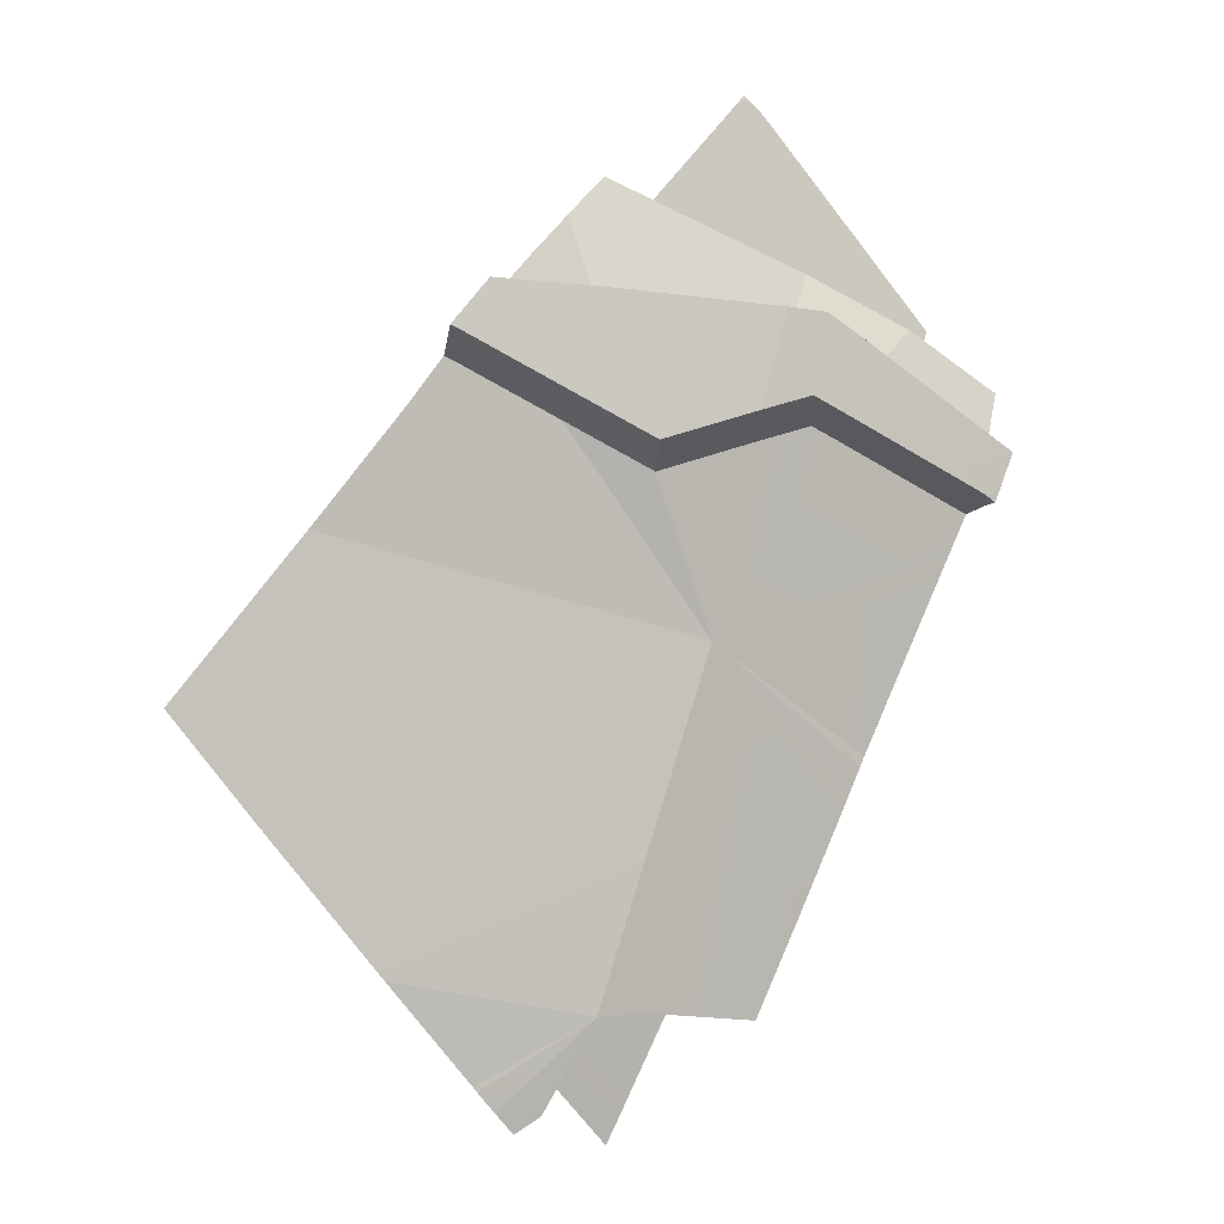
<metadata>
{"format":"obj","ext":"obj","renderer":"f3d","projection":"perspective","resolution":1024,"background":"white","views":[{"elev":52.8,"azim":-62.4,"up":"+Z"}]}
</metadata>
<code>
g  Instance
v -3.616 -55.42 7.539
v -3.602 -55.5 7.471
v -3.465 -55.5 7.553
v -2.209 -55.41 8.207
v -2.207 -55.42 8.197
v -2.189 -55.42 8.205
v -1.594 -54.66 8.911
v -1.585 -54.61 8.948
v -2.209 -55.41 8.207
v -2.209 -55.41 8.207
v -1.585 -54.61 8.948
v -2.804 -54.74 8.463
v -1.615 -54.55 8.975
v -1.675 -54.54 8.96
v -1.581 -54.58 8.968
v -1.581 -54.58 8.968
v -1.675 -54.54 8.96
v -1.582 -54.59 8.962
v -2.859 -54.3 8.695
v -2.804 -54.74 8.463
v -1.675 -54.54 8.96
v -1.675 -54.54 8.96
v -2.804 -54.74 8.463
v -1.582 -54.59 8.962
v -1.582 -54.59 8.962
v -2.804 -54.74 8.463
v -1.585 -54.61 8.948
v -3.602 -55.5 7.471
v -3.616 -55.42 7.539
v -3.774 -55.5 7.361
v -2.207 -55.42 8.197
v -2.209 -55.41 8.207
v -2.245 -55.43 8.179
v -1.581 -54.58 8.968
v -1.579 -54.55 8.981
v -1.615 -54.55 8.975
v -4.315 -55.08 7.373
v -4.222 -54.56 7.832
v -4.063 -55.18 7.472
v -4.751 -55.24 7.863
v -4.402 -55.48 7.937
v -4.686 -54.91 8.135
v -4.767 -55.32 7.792
v -4.402 -55.48 7.937
v -4.755 -55.25 7.852
v -4.751 -55.24 7.863
v -4.755 -55.25 7.852
v -4.402 -55.48 7.937
v -4.402 -55.48 7.937
v -3.425 -55.36 8.609
v -4.686 -54.91 8.135
v -4.686 -54.91 8.135
v -3.425 -55.36 8.609
v -4.578 -54.44 8.514
v -3.89 -54.25 9.023
v -4.493 -54.1 8.769
v -3.425 -55.36 8.609
v -3.425 -55.36 8.609
v -4.493 -54.1 8.769
v -4.578 -54.44 8.514
v -3.112 -54.87 8.264
v -4.161 -54.25 8.095
v -3.489 -54.16 8.493
v -3.489 -54.16 8.493
v -4.161 -54.25 8.095
v -4.1 -54.02 8.264
v -3.34 -55.86 8.214
v -3.425 -55.36 8.609
v -3.368 -55.86 8.199
v -2.18 -54.81 8.652
v -2.32 -54.42 8.847
v -2.389 -55.16 9.151
v -2.389 -55.16 9.151
v -2.32 -54.42 8.847
v -2.424 -54.46 9.066
v -2.152 -55.12 8.451
v -2.284 -55.48 8.959
v -2.143 -55.55 8.443
v -2.143 -55.55 8.443
v -2.284 -55.48 8.959
v -2.222 -55.77 8.749
v -2.574 -54.55 9.455
v -2.389 -55.16 9.151
v -2.424 -54.46 9.066
v -2.152 -55.12 8.451
v -2.143 -55.55 8.443
v -2.08 -55.41 8.255
v -2.284 -55.48 8.959
v -2.18 -54.81 8.652
v -2.389 -55.16 9.151
v -2.152 -55.12 8.451
v -2.18 -54.81 8.652
v -2.284 -55.48 8.959
v -4.222 -54.56 7.832
v -4.161 -54.25 8.095
v -4.063 -55.18 7.472
v -4.063 -55.18 7.472
v -4.161 -54.25 8.095
v -3.112 -54.87 8.264
v -4.776 -55.39 7.731
v -4.572 -55.26 7.564
v -4.692 -55.44 7.751
v -4.063 -55.18 7.472
v -4.309 -55.58 7.899
v -4.402 -55.48 7.937
v -3.207 -55.05 9.007
v -3.261 -54.77 9.143
v -3.425 -55.36 8.609
v -3.284 -54.21 8.56
v -3.559 -54.15 8.464
v -3.483 -54.41 8.352
v -3.483 -54.41 8.352
v -2.804 -54.74 8.463
v -3.284 -54.21 8.56
v -3.284 -54.21 8.56
v -2.804 -54.74 8.463
v -2.859 -54.3 8.695
v -4.344 -55.48 6.971
v -4.274 -55.48 7.021
v -4.259 -54.77 7.646
v -3.616 -55.42 7.539
v -4.25 -54.7 7.718
v -3.774 -55.5 7.361
v -3.774 -55.5 7.361
v -4.25 -54.7 7.718
v -4.274 -55.48 7.021
v -4.274 -55.48 7.021
v -4.25 -54.7 7.718
v -4.259 -54.77 7.646
v -3.616 -55.42 7.539
v -3.465 -55.5 7.553
v -2.804 -54.74 8.463
v -2.804 -54.74 8.463
v -3.465 -55.5 7.553
v -2.942 -55.47 7.827
v -2.804 -54.74 8.463
v -2.942 -55.47 7.827
v -2.209 -55.41 8.207
v -2.209 -55.41 8.207
v -2.942 -55.47 7.827
v -2.245 -55.43 8.179
v -2.189 -55.42 8.205
v -1.74 -55.35 8.371
v -2.209 -55.41 8.207
v -2.209 -55.41 8.207
v -1.74 -55.35 8.371
v -1.594 -54.66 8.911
v -4.248 -54.68 7.729
v -3.483 -54.41 8.352
v -4.082 -54.02 8.242
v -4.082 -54.02 8.242
v -3.483 -54.41 8.352
v -3.974 -54.04 8.289
v -3.483 -54.41 8.352
v -3.559 -54.15 8.464
v -3.974 -54.04 8.289
v -3.483 -54.41 8.352
v -3.616 -55.42 7.539
v -2.804 -54.74 8.463
v -4.248 -54.68 7.729
v -4.25 -54.7 7.718
v -3.483 -54.41 8.352
v -3.483 -54.41 8.352
v -4.25 -54.7 7.718
v -3.616 -55.42 7.539
v -3.112 -54.87 8.264
v -3.489 -54.16 8.493
v -2.673 -54.35 8.759
v -4.309 -55.58 7.899
v -3.425 -55.36 8.609
v -4.402 -55.48 7.937
v -4.104 -55.87 7.769
v -3.804 -55.87 7.949
v -4.309 -55.58 7.899
v -4.309 -55.58 7.899
v -3.804 -55.87 7.949
v -3.425 -55.36 8.609
v -3.804 -55.87 7.949
v -3.534 -55.87 8.106
v -3.425 -55.36 8.609
v -3.368 -55.86 8.199
v -3.425 -55.36 8.609
v -3.534 -55.87 8.106
v -3.425 -55.36 8.609
v -2.937 -55.26 8.983
v -3.207 -55.05 9.007
v -3.425 -55.36 8.609
v -2.77 -55.44 8.922
v -2.937 -55.26 8.983
v -2.789 -55.37 8.96
v -2.937 -55.26 8.983
v -2.77 -55.44 8.922
v -3.425 -55.36 8.609
v -2.707 -55.86 8.596
v -2.77 -55.44 8.922
v -2.77 -55.44 8.922
v -2.707 -55.86 8.596
v -2.635 -55.85 8.638
v -2.845 -55.86 8.512
v -2.707 -55.86 8.596
v -3.425 -55.36 8.609
v -3.425 -55.36 8.609
v -3.34 -55.86 8.214
v -2.845 -55.86 8.512
v -3.15 -54.45 9.374
v -2.961 -54.74 9.297
v -2.939 -54.49 9.422
v -2.939 -54.49 9.422
v -2.961 -54.74 9.297
v -2.765 -54.52 9.445
v -3.852 -55.51 7.323
v -4.063 -55.18 7.472
v -3.8 -55.5 7.35
v -3.651 -55.5 7.433
v -3.8 -55.5 7.35
v -4.063 -55.18 7.472
v -3.112 -54.87 8.264
v -3.068 -55.48 7.769
v -4.063 -55.18 7.472
v -4.063 -55.18 7.472
v -3.068 -55.48 7.769
v -3.651 -55.5 7.433
v -3.112 -54.87 8.264
v -2.428 -55.44 8.092
v -3.068 -55.48 7.769
v -2.152 -55.12 8.451
v -2.08 -55.41 8.255
v -3.112 -54.87 8.264
v -3.112 -54.87 8.264
v -2.08 -55.41 8.255
v -2.428 -55.44 8.092
v -3.112 -54.87 8.264
v -2.673 -54.35 8.759
v -2.18 -54.81 8.652
v -2.18 -54.81 8.652
v -2.673 -54.35 8.759
v -2.32 -54.42 8.847
v -3.112 -54.87 8.264
v -2.18 -54.81 8.652
v -2.152 -55.12 8.451
v -3.474 -54.36 9.22
v -3.89 -54.25 9.023
v -3.425 -55.36 8.609
v -3.33 -54.41 9.314
v -3.474 -54.36 9.22
v -3.324 -54.44 9.3
v -3.324 -54.44 9.3
v -3.474 -54.36 9.22
v -3.425 -55.36 8.609
v -3.324 -54.44 9.3
v -3.425 -55.36 8.609
v -3.261 -54.77 9.143
v -2.641 -55.21 9.138
v -2.632 -54.54 9.461
v -2.961 -54.74 9.297
v -2.961 -54.74 9.297
v -2.632 -54.54 9.461
v -2.765 -54.52 9.445
v -2.389 -55.16 9.151
v -2.574 -54.55 9.455
v -2.641 -55.21 9.138
v -2.641 -55.21 9.138
v -2.574 -54.55 9.455
v -2.632 -54.54 9.461
v -2.641 -55.21 9.138
v -2.564 -55.31 9.092
v -2.389 -55.16 9.151
v -2.539 -55.46 8.992
v -2.389 -55.16 9.151
v -2.564 -55.31 9.092
v -2.284 -55.48 8.959
v -2.389 -55.16 9.151
v -2.539 -55.46 8.992
v -4.104 -55.87 7.769
v -4.309 -55.58 7.899
v -3.919 -55.6 7.434
v -4.063 -55.18 7.472
v -3.852 -55.51 7.323
v -4.309 -55.58 7.899
v -4.309 -55.58 7.899
v -3.852 -55.51 7.323
v -3.919 -55.6 7.434
v -4.774 -55.37 7.745
v -4.692 -55.44 7.751
v -4.767 -55.32 7.792
v -4.767 -55.32 7.792
v -4.692 -55.44 7.751
v -4.402 -55.48 7.937
v -4.692 -55.44 7.751
v -4.774 -55.37 7.745
v -4.776 -55.39 7.731
v -4.692 -55.44 7.751
v -4.572 -55.26 7.564
v -4.063 -55.18 7.472
v -4.063 -55.18 7.472
v -4.572 -55.26 7.564
v -4.315 -55.08 7.373
v -4.063 -55.18 7.472
v -4.402 -55.48 7.937
v -4.692 -55.44 7.751
v -3.346 -54.46 9.499
v -3.356 -54.45 9.496
v -3.349 -54.49 9.481
v -3.346 -54.46 9.499
v -3.349 -54.49 9.481
v -3.283 -54.47 9.52
v -3.283 -54.47 9.52
v -3.349 -54.49 9.481
v -3.289 -54.8 9.33
v -3.289 -54.8 9.33
v -3.187 -54.49 9.552
v -3.283 -54.47 9.52
v -3.289 -54.8 9.33
v -3.237 -55.08 9.199
v -3.187 -54.49 9.552
v -3.187 -54.49 9.552
v -3.237 -55.08 9.199
v -3.187 -54.49 9.553
v -3.184 -54.49 9.553
v -3.187 -54.49 9.553
v -3 -54.78 9.479
v -3 -54.78 9.479
v -3.187 -54.49 9.553
v -3.237 -55.08 9.199
v -2.371 -55.81 8.728
v -2.222 -55.77 8.749
v -2.284 -55.48 8.959
v -2.468 -55.84 8.715
v -2.371 -55.81 8.728
v -2.539 -55.46 8.992
v -2.539 -55.46 8.992
v -2.371 -55.81 8.728
v -2.284 -55.48 8.959
v -3.207 -55.05 9.007
v -2.937 -55.26 8.983
v -3.237 -55.08 9.199
v -2.976 -55.28 9.176
v -3.237 -55.08 9.199
v -2.937 -55.26 8.983
v -2.937 -55.26 8.983
v -2.789 -55.37 8.96
v -2.976 -55.28 9.176
v -2.833 -55.39 9.153
v -2.976 -55.28 9.176
v -2.789 -55.37 8.96
v -2.664 -55.92 8.8
v -2.647 -55.92 8.733
v -2.655 -55.94 8.758
v -2.655 -55.94 8.758
v -2.659 -55.95 8.774
v -2.664 -55.92 8.8
v -2.637 -55.87 8.655
v -2.647 -55.92 8.733
v -2.815 -55.45 9.116
v -2.815 -55.45 9.116
v -2.647 -55.92 8.733
v -2.664 -55.92 8.8
v -2.635 -55.85 8.638
v -2.637 -55.87 8.655
v -2.77 -55.44 8.922
v -2.77 -55.44 8.922
v -2.637 -55.87 8.655
v -2.815 -55.45 9.116
v -2.833 -55.39 9.153
v -2.77 -55.44 8.922
v -2.815 -55.45 9.116
v -2.789 -55.37 8.96
v -2.77 -55.44 8.922
v -2.833 -55.39 9.153
v -2.498 -55.91 8.82
v -2.468 -55.84 8.715
v -2.539 -55.46 8.992
v -2.506 -55.93 8.847
v -2.498 -55.91 8.82
v -2.592 -55.47 9.184
v -2.592 -55.47 9.184
v -2.498 -55.91 8.82
v -2.539 -55.46 8.992
v -2.539 -55.46 8.992
v -2.564 -55.31 9.092
v -2.592 -55.47 9.184
v -2.592 -55.47 9.184
v -2.564 -55.31 9.092
v -2.616 -55.33 9.281
v -2.833 -55.39 9.153
v -2.691 -55.23 9.325
v -2.976 -55.28 9.176
v -2.691 -55.23 9.325
v -2.833 -55.39 9.153
v -2.815 -55.45 9.116
v -2.592 -55.47 9.184
v -2.691 -55.23 9.325
v -2.815 -55.45 9.116
v -2.691 -55.23 9.325
v -2.592 -55.47 9.184
v -2.616 -55.33 9.281
v -2.592 -55.47 9.184
v -2.815 -55.45 9.116
v -2.664 -55.92 8.8
v -2.664 -55.92 8.8
v -2.62 -55.94 8.794
v -2.592 -55.47 9.184
v -2.592 -55.47 9.184
v -2.62 -55.94 8.794
v -2.506 -55.93 8.847
v -2.664 -55.92 8.8
v -2.659 -55.95 8.774
v -2.62 -55.94 8.794
v -2.976 -55.28 9.176
v -3 -54.78 9.479
v -3.237 -55.08 9.199
v -2.691 -55.23 9.325
v -3 -54.78 9.479
v -2.976 -55.28 9.176
v -3.324 -54.44 9.3
v -3.331 -54.41 9.32
v -3.33 -54.41 9.314
v -3.349 -54.49 9.481
v -3.356 -54.45 9.496
v -3.324 -54.44 9.3
v -3.324 -54.44 9.3
v -3.356 -54.45 9.496
v -3.331 -54.41 9.32
v -3.324 -54.44 9.3
v -3.261 -54.77 9.143
v -3.349 -54.49 9.481
v -3.349 -54.49 9.481
v -3.261 -54.77 9.143
v -3.289 -54.8 9.33
v -3.261 -54.77 9.143
v -3.207 -55.05 9.007
v -3.289 -54.8 9.33
v -3.289 -54.8 9.33
v -3.207 -55.05 9.007
v -3.237 -55.08 9.199
v -3.151 -54.45 9.378
v -3.184 -54.49 9.553
v -3 -54.78 9.479
v -3.151 -54.45 9.378
v -3 -54.78 9.479
v -3.15 -54.45 9.374
v -3.15 -54.45 9.374
v -3 -54.78 9.479
v -2.961 -54.74 9.297
v -3 -54.78 9.479
v -2.691 -55.23 9.325
v -2.961 -54.74 9.297
v -2.691 -55.23 9.325
v -2.641 -55.21 9.138
v -2.961 -54.74 9.297
v -2.691 -55.23 9.325
v -2.616 -55.33 9.281
v -2.641 -55.21 9.138
v -2.564 -55.31 9.092
v -2.641 -55.21 9.138
v -2.616 -55.33 9.281
v -3.132 -54.67 6.916
v -3.406 -54.37 6.801
v -2.565 -54.73 7.331
v -2.565 -54.73 7.331
v -3.406 -54.37 6.801
v -2.671 -54 7.486
v -2.671 -54 7.486
v -3.406 -54.37 6.801
v -3.213 -53.83 7.125
v -3.287 -55.1 6.999
v -3.132 -54.67 6.916
v -2.153 -55.16 7.799
v -2.153 -55.16 7.799
v -3.132 -54.67 6.916
v -2.565 -54.73 7.331
v -4.315 -55.08 7.373
v -4.572 -55.26 7.564
v -4.222 -54.56 7.832
v -4.222 -54.56 7.832
v -4.572 -55.26 7.564
v -4.161 -54.25 8.095
v -4.161 -54.25 8.095
v -4.572 -55.26 7.564
v -4.1 -54.02 8.264
v -4.1 -54.02 8.264
v -4.572 -55.26 7.564
v -4.493 -54.1 8.769
v -4.493 -54.1 8.769
v -4.572 -55.26 7.564
v -4.578 -54.44 8.514
v -4.578 -54.44 8.514
v -4.572 -55.26 7.564
v -4.686 -54.91 8.135
v -4.686 -54.91 8.135
v -4.572 -55.26 7.564
v -4.751 -55.24 7.863
v -4.751 -55.24 7.863
v -4.572 -55.26 7.564
v -4.755 -55.25 7.852
v -4.755 -55.25 7.852
v -4.572 -55.26 7.564
v -4.767 -55.32 7.792
v -4.767 -55.32 7.792
v -4.572 -55.26 7.564
v -4.774 -55.37 7.745
v -4.774 -55.37 7.745
v -4.572 -55.26 7.564
v -4.776 -55.39 7.731
v -4.285 -55.43 6.933
v -4.344 -55.48 6.971
v -3.406 -54.37 6.801
v -3.406 -54.37 6.801
v -4.344 -55.48 6.971
v -3.213 -53.83 7.125
v -3.213 -53.83 7.125
v -4.344 -55.48 6.971
v -4.082 -54.02 8.242
v -4.082 -54.02 8.242
v -4.344 -55.48 6.971
v -4.248 -54.68 7.729
v -4.248 -54.68 7.729
v -4.344 -55.48 6.971
v -4.25 -54.7 7.718
v -4.25 -54.7 7.718
v -4.344 -55.48 6.971
v -4.259 -54.77 7.646
v -3.132 -54.67 6.916
v -3.287 -55.1 6.999
v -3.406 -54.37 6.801
v -3.406 -54.37 6.801
v -3.287 -55.1 6.999
v -4.285 -55.43 6.933
v -4.493 -54.1 8.769
v -3.89 -54.25 9.023
v -4.1 -54.02 8.264
v -3.89 -54.25 9.023
v -3.474 -54.36 9.22
v -4.1 -54.02 8.264
v -3.474 -54.36 9.22
v -3.33 -54.41 9.314
v -4.1 -54.02 8.264
v -4.1 -54.02 8.264
v -3.33 -54.41 9.314
v -3.489 -54.16 8.493
v -3.489 -54.16 8.493
v -3.33 -54.41 9.314
v -2.673 -54.35 8.759
v -2.673 -54.35 8.759
v -3.33 -54.41 9.314
v -2.32 -54.42 8.847
v -2.32 -54.42 8.847
v -3.33 -54.41 9.314
v -2.424 -54.46 9.066
v -2.424 -54.46 9.066
v -3.33 -54.41 9.314
v -2.574 -54.55 9.455
v -2.574 -54.55 9.455
v -3.33 -54.41 9.314
v -2.632 -54.54 9.461
v -2.632 -54.54 9.461
v -3.33 -54.41 9.314
v -2.765 -54.52 9.445
v -2.765 -54.52 9.445
v -3.33 -54.41 9.314
v -2.939 -54.49 9.422
v -2.939 -54.49 9.422
v -3.33 -54.41 9.314
v -3.15 -54.45 9.374
v -3.15 -54.45 9.374
v -3.33 -54.41 9.314
v -3.151 -54.45 9.378
v -3.151 -54.45 9.378
v -3.33 -54.41 9.314
v -3.184 -54.49 9.553
v -3.184 -54.49 9.553
v -3.33 -54.41 9.314
v -3.187 -54.49 9.553
v -3.187 -54.49 9.553
v -3.33 -54.41 9.314
v -3.187 -54.49 9.552
v -3.187 -54.49 9.552
v -3.33 -54.41 9.314
v -3.283 -54.47 9.52
v -3.283 -54.47 9.52
v -3.33 -54.41 9.314
v -3.346 -54.46 9.499
v -3.346 -54.46 9.499
v -3.33 -54.41 9.314
v -3.356 -54.45 9.496
v -2.859 -54.3 8.695
v -1.675 -54.54 8.96
v -3.284 -54.21 8.56
v -1.675 -54.54 8.96
v -1.615 -54.55 8.975
v -3.284 -54.21 8.56
v -3.284 -54.21 8.56
v -1.615 -54.55 8.975
v -3.559 -54.15 8.464
v -3.559 -54.15 8.464
v -1.615 -54.55 8.975
v -3.974 -54.04 8.289
v -3.974 -54.04 8.289
v -1.615 -54.55 8.975
v -4.082 -54.02 8.242
v -4.082 -54.02 8.242
v -1.615 -54.55 8.975
v -3.213 -53.83 7.125
v -3.213 -53.83 7.125
v -1.615 -54.55 8.975
v -2.671 -54 7.486
v -2.671 -54 7.486
v -1.615 -54.55 8.975
v -1.579 -54.55 8.981
v -1.579 -54.55 8.981
v -1.581 -54.58 8.968
v -2.671 -54 7.486
v -2.671 -54 7.486
v -1.581 -54.58 8.968
v -2.565 -54.73 7.331
v -2.565 -54.73 7.331
v -1.581 -54.58 8.968
v -2.153 -55.16 7.799
v -2.153 -55.16 7.799
v -1.581 -54.58 8.968
v -1.74 -55.35 8.371
v -1.74 -55.35 8.371
v -1.581 -54.58 8.968
v -1.594 -54.66 8.911
v -1.585 -54.61 8.948
v -1.594 -54.66 8.911
v -1.582 -54.59 8.962
v -1.594 -54.66 8.911
v -1.581 -54.58 8.968
v -1.582 -54.59 8.962
v -2.153 -55.16 7.799
v -1.74 -55.35 8.371
v -3.287 -55.1 6.999
v -3.287 -55.1 6.999
v -1.74 -55.35 8.371
v -4.285 -55.43 6.933
v -4.285 -55.43 6.933
v -1.74 -55.35 8.371
v -4.344 -55.48 6.971
v -4.344 -55.48 6.971
v -1.74 -55.35 8.371
v -4.274 -55.48 7.021
v -4.274 -55.48 7.021
v -1.74 -55.35 8.371
v -3.774 -55.5 7.361
v -3.774 -55.5 7.361
v -1.74 -55.35 8.371
v -3.602 -55.5 7.471
v -3.602 -55.5 7.471
v -1.74 -55.35 8.371
v -3.465 -55.5 7.553
v -3.465 -55.5 7.553
v -1.74 -55.35 8.371
v -2.942 -55.47 7.827
v -2.942 -55.47 7.827
v -1.74 -55.35 8.371
v -2.245 -55.43 8.179
v -2.245 -55.43 8.179
v -1.74 -55.35 8.371
v -2.207 -55.42 8.197
v -2.207 -55.42 8.197
v -1.74 -55.35 8.371
v -2.189 -55.42 8.205
v -3.651 -55.5 7.433
v -3.068 -55.48 7.769
v -3.8 -55.5 7.35
v -3.8 -55.5 7.35
v -3.068 -55.48 7.769
v -3.852 -55.51 7.323
v -3.852 -55.51 7.323
v -3.068 -55.48 7.769
v -3.919 -55.6 7.434
v -3.068 -55.48 7.769
v -2.428 -55.44 8.092
v -3.919 -55.6 7.434
v -2.428 -55.44 8.092
v -2.08 -55.41 8.255
v -3.919 -55.6 7.434
v -3.919 -55.6 7.434
v -2.08 -55.41 8.255
v -4.104 -55.87 7.769
v -4.104 -55.87 7.769
v -2.08 -55.41 8.255
v -3.804 -55.87 7.949
v -3.804 -55.87 7.949
v -2.08 -55.41 8.255
v -3.534 -55.87 8.106
v -3.534 -55.87 8.106
v -2.08 -55.41 8.255
v -3.368 -55.86 8.199
v -3.368 -55.86 8.199
v -2.08 -55.41 8.255
v -3.34 -55.86 8.214
v -3.34 -55.86 8.214
v -2.08 -55.41 8.255
v -2.845 -55.86 8.512
v -2.845 -55.86 8.512
v -2.08 -55.41 8.255
v -2.707 -55.86 8.596
v -2.707 -55.86 8.596
v -2.08 -55.41 8.255
v -2.635 -55.85 8.638
v -2.635 -55.85 8.638
v -2.08 -55.41 8.255
v -2.637 -55.87 8.655
v -2.637 -55.87 8.655
v -2.08 -55.41 8.255
v -2.647 -55.92 8.733
v -2.647 -55.92 8.733
v -2.08 -55.41 8.255
v -2.655 -55.94 8.758
v -2.655 -55.94 8.758
v -2.08 -55.41 8.255
v -2.659 -55.95 8.774
v -2.659 -55.95 8.774
v -2.08 -55.41 8.255
v -2.62 -55.94 8.794
v -2.506 -55.93 8.847
v -2.62 -55.94 8.794
v -2.498 -55.91 8.82
v -2.498 -55.91 8.82
v -2.62 -55.94 8.794
v -2.468 -55.84 8.715
v -2.62 -55.94 8.794
v -2.08 -55.41 8.255
v -2.468 -55.84 8.715
v -2.468 -55.84 8.715
v -2.08 -55.41 8.255
v -2.371 -55.81 8.728
v -2.222 -55.77 8.749
v -2.371 -55.81 8.728
v -2.143 -55.55 8.443
v -2.371 -55.81 8.728
v -2.08 -55.41 8.255
v -2.143 -55.55 8.443
f 1 2 3
f 4 5 6
f 7 8 9
f 10 11 12
f 13 14 15
f 16 17 18
f 19 20 21
f 22 23 24
f 25 26 27
f 28 29 30
f 31 32 33
f 34 35 36
f 37 38 39
f 40 41 42
f 43 44 45
f 46 47 48
f 49 50 51
f 52 53 54
f 55 56 57
f 58 59 60
f 61 62 63
f 64 65 66
f 67 68 69
f 70 71 72
f 73 74 75
f 76 77 78
f 79 80 81
f 82 83 84
f 85 86 87
f 88 89 90
f 91 92 93
f 94 95 96
f 97 98 99
f 100 101 102
f 103 104 105
f 106 107 108
f 109 110 111
f 112 113 114
f 115 116 117
f 118 119 120
f 121 122 123
f 124 125 126
f 127 128 129
f 130 131 132
f 133 134 135
f 136 137 138
f 139 140 141
f 142 143 144
f 145 146 147
f 148 149 150
f 151 152 153
f 154 155 156
f 157 158 159
f 160 161 162
f 163 164 165
f 166 167 168
f 169 170 171
f 172 173 174
f 175 176 177
f 178 179 180
f 181 182 183
f 184 185 186
f 187 188 189
f 190 191 192
f 193 194 195
f 196 197 198
f 199 200 201
f 202 203 204
f 205 206 207
f 208 209 210
f 211 212 213
f 214 215 216
f 217 218 219
f 220 221 222
f 223 224 225
f 226 227 228
f 229 230 231
f 232 233 234
f 235 236 237
f 238 239 240
f 241 242 243
f 244 245 246
f 247 248 249
f 250 251 252
f 253 254 255
f 256 257 258
f 259 260 261
f 262 263 264
f 265 266 267
f 268 269 270
f 271 272 273
f 274 275 276
f 277 278 279
f 280 281 282
f 283 284 285
f 286 287 288
f 289 290 291
f 292 293 294
f 295 296 297
f 298 299 300
f 301 302 303
f 304 305 306
f 307 308 309
f 310 311 312
f 313 314 315
f 316 317 318
f 319 320 321
f 322 323 324
f 325 326 327
f 328 329 330
f 331 332 333
f 334 335 336
f 337 338 339
f 340 341 342
f 343 344 345
f 346 347 348
f 349 350 351
f 352 353 354
f 355 356 357
f 358 359 360
f 361 362 363
f 364 365 366
f 367 368 369
f 370 371 372
f 373 374 375
f 376 377 378
f 379 380 381
f 382 383 384
f 385 386 387
f 388 389 390
f 391 392 393
f 394 395 396
f 397 398 399
f 400 401 402
f 403 404 405
f 406 407 408
f 409 410 411
f 412 413 414
f 415 416 417
f 418 419 420
f 421 422 423
f 424 425 426
f 427 428 429
f 430 431 432
f 433 434 435
f 436 437 438
f 439 440 441
f 442 443 444
f 445 446 447
f 448 449 450
f 451 452 453
f 454 455 456
f 457 458 459
f 460 461 462
f 463 464 465
f 466 467 468
f 469 470 471
f 472 473 474
f 475 476 477
f 478 479 480
f 481 482 483
f 484 485 486
f 487 488 489
f 490 491 492
f 493 494 495
f 496 497 498
f 499 500 501
f 502 503 504
f 505 506 507
f 508 509 510
f 511 512 513
f 514 515 516
f 517 518 519
f 520 521 522
f 523 524 525
f 526 527 528
f 529 530 531
f 532 533 534
f 535 536 537
f 538 539 540
f 541 542 543
f 544 545 546
f 547 548 549
f 550 551 552
f 553 554 555
f 556 557 558
f 559 560 561
f 562 563 564
f 565 566 567
f 568 569 570
f 571 572 573
f 574 575 576
f 577 578 579
f 580 581 582
f 583 584 585
f 586 587 588
f 589 590 591
f 592 593 594
f 595 596 597
f 598 599 600
f 601 602 603
f 604 605 606
f 607 608 609
f 610 611 612
f 613 614 615
f 616 617 618
f 619 620 621
f 622 623 624
f 625 626 627
f 628 629 630
f 631 632 633
f 634 635 636
f 637 638 639
f 640 641 642
f 643 644 645
f 646 647 648
f 649 650 651
f 652 653 654
f 655 656 657
f 658 659 660
f 661 662 663
f 664 665 666
f 667 668 669
f 670 671 672
f 673 674 675
f 676 677 678
f 679 680 681
f 682 683 684
f 685 686 687
f 688 689 690
f 691 692 693
f 694 695 696
f 697 698 699
f 700 701 702
f 703 704 705
f 706 707 708
f 709 710 711
f 712 713 714
f 715 716 717
f 718 719 720
f 721 722 723
f 724 725 726
f 727 728 729
f 730 731 732
f 733 734 735

</code>
